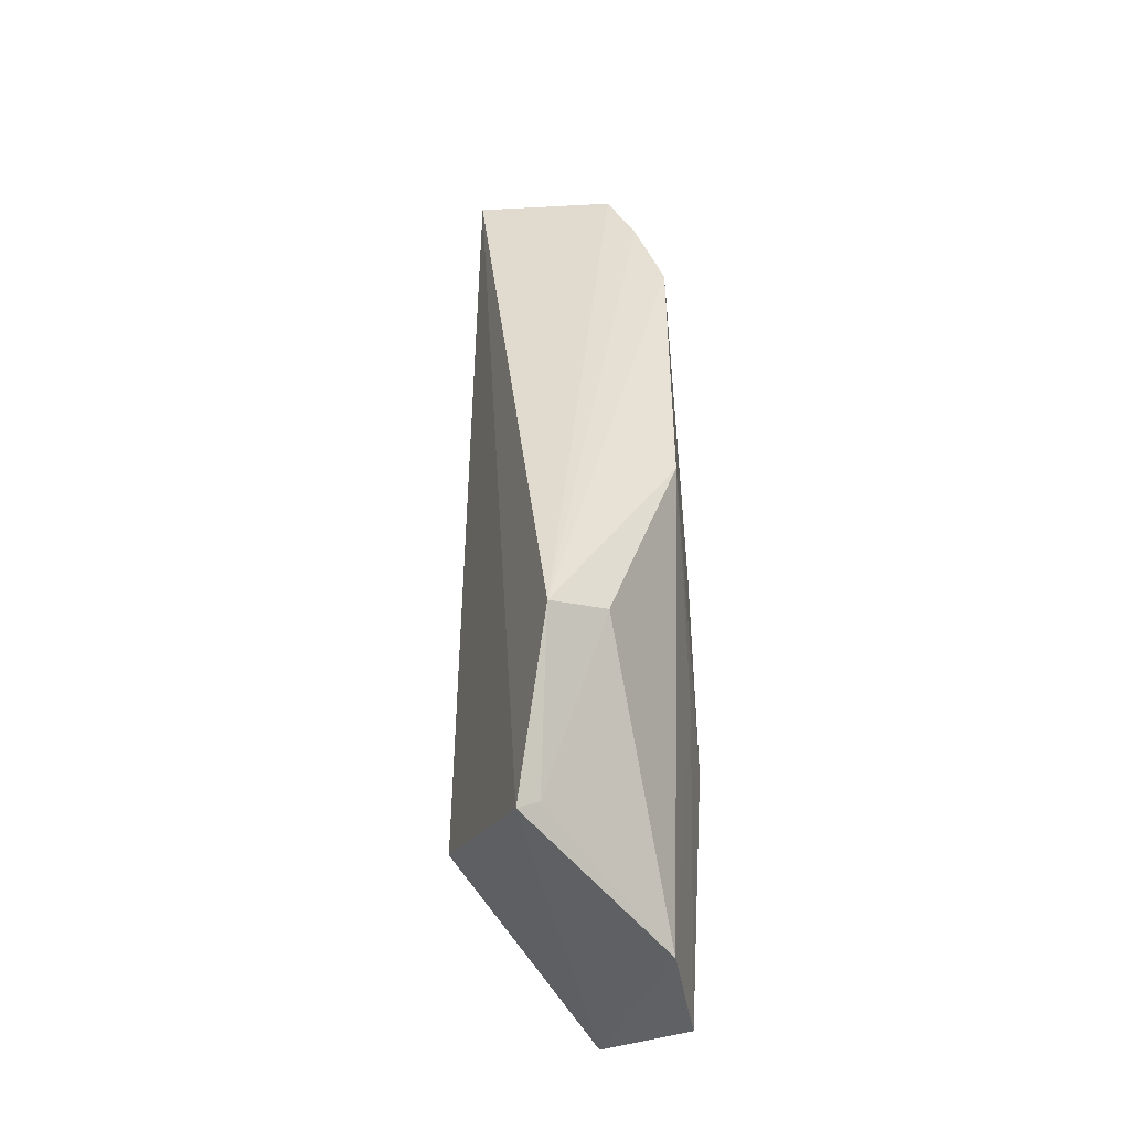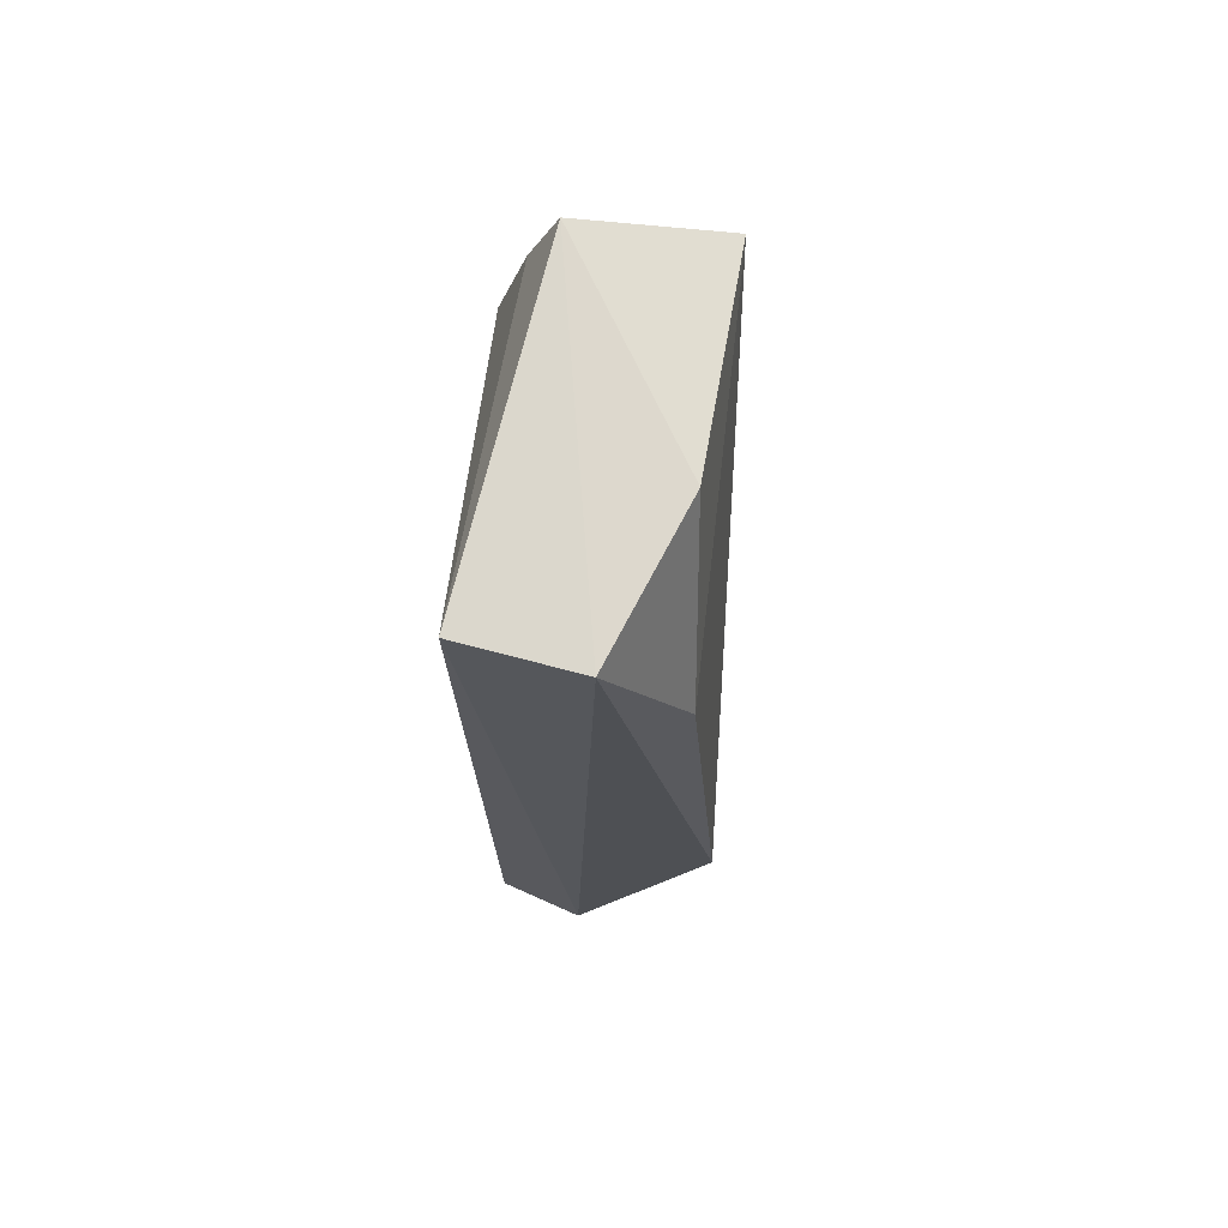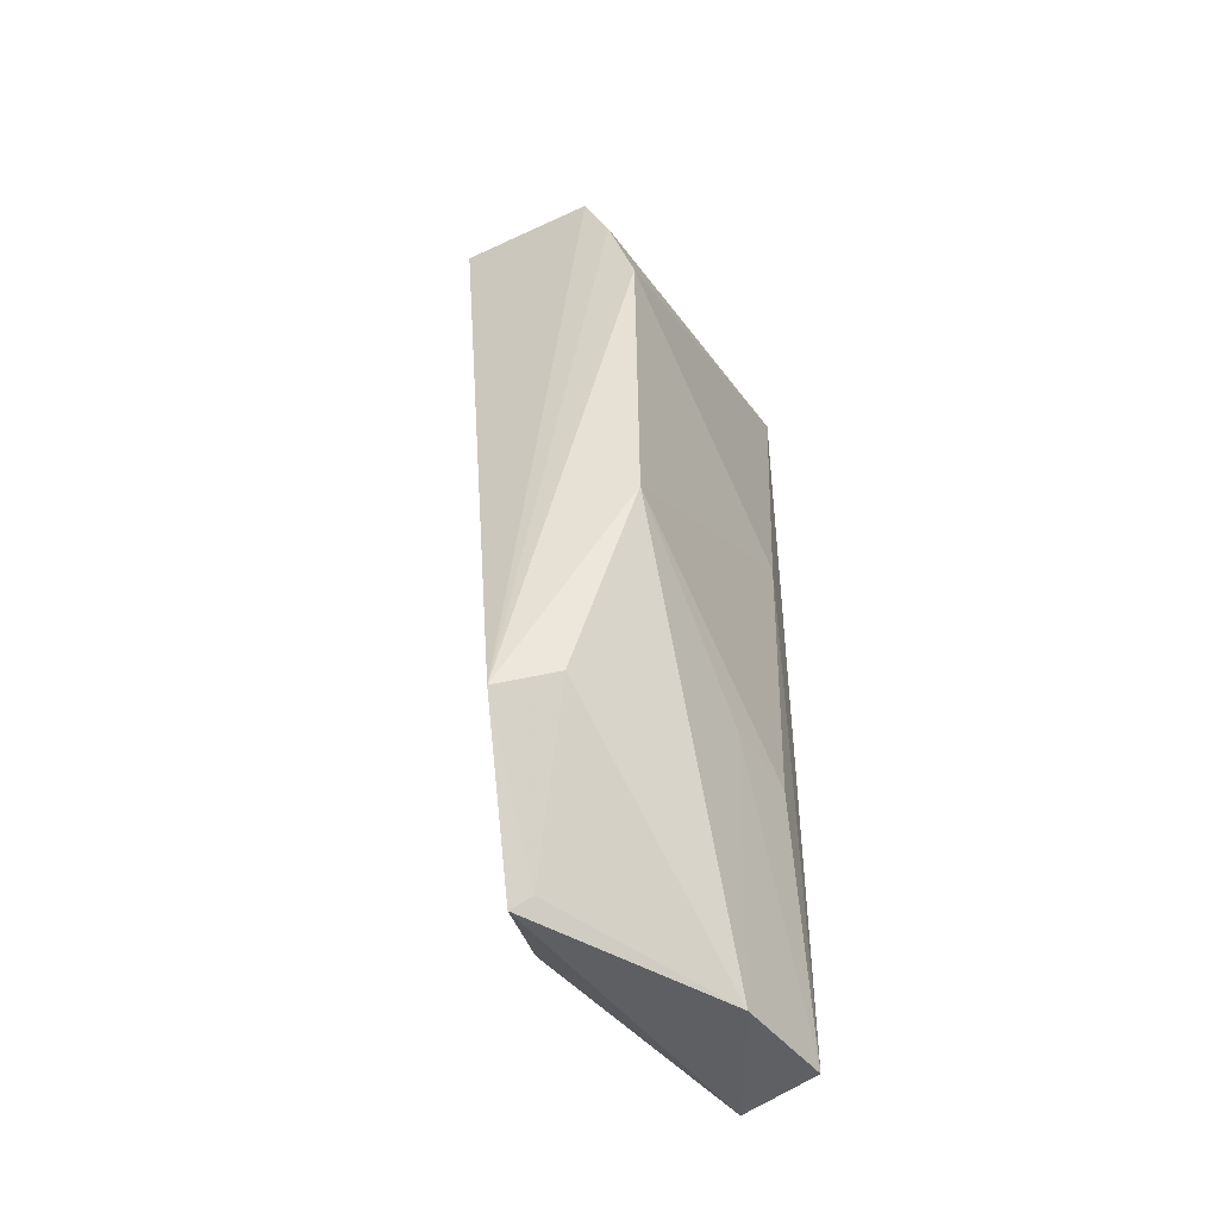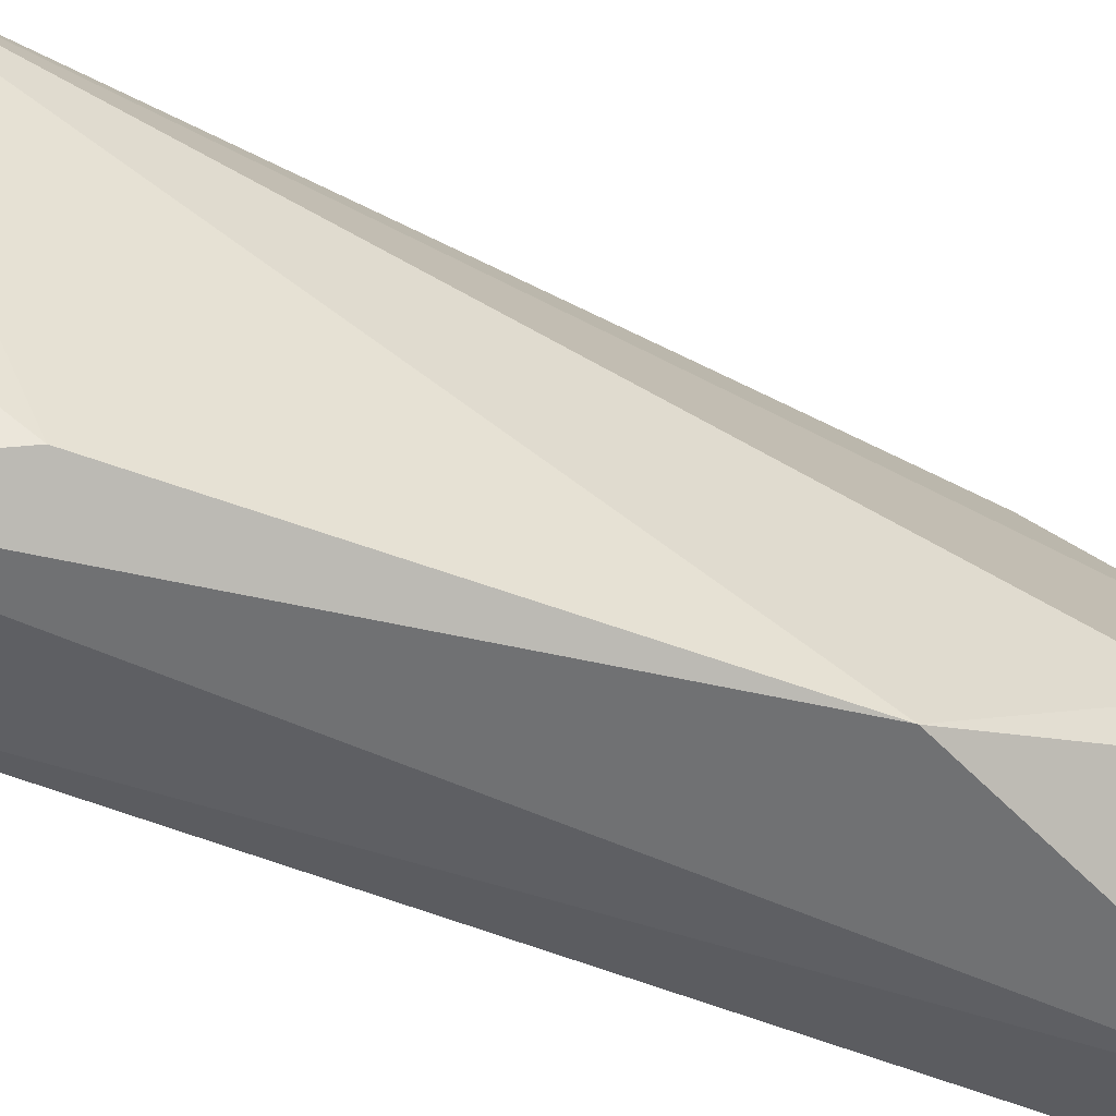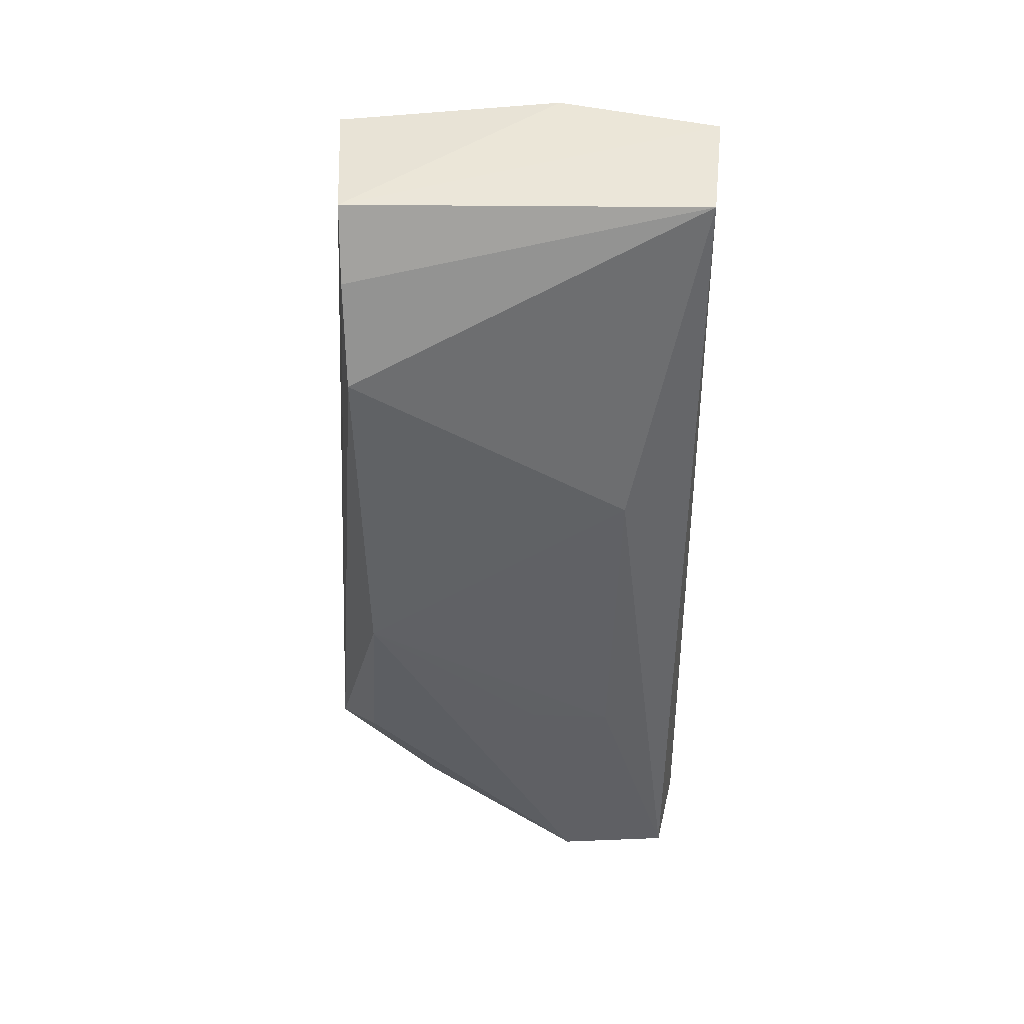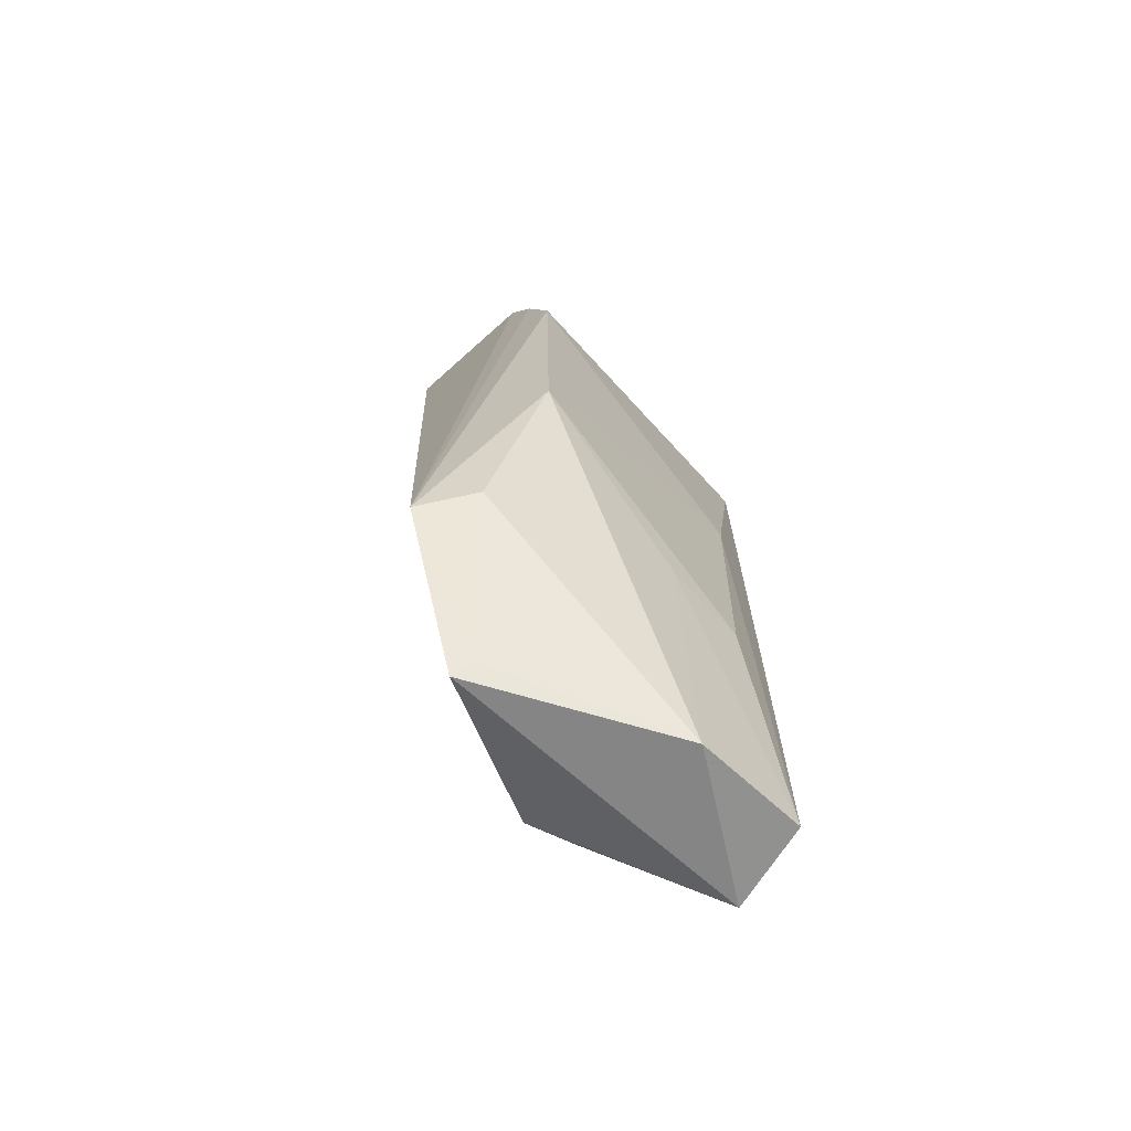
<metadata>
{"format":"obj","ext":"obj","renderer":"f3d","projection":"perspective","resolution":1024,"background":"white","views":[{"elev":-50.8,"azim":5.8,"up":"+Y"},{"elev":71.2,"azim":-171.8,"up":"+Y"},{"elev":-48.8,"azim":29.7,"up":"+Y"},{"elev":-50.8,"azim":-115.3,"up":"+Z"},{"elev":39.4,"azim":86.5,"up":"+Y"},{"elev":-70.8,"azim":42.0,"up":"+Y"}]}
</metadata>
<code>
v 0.04666 0.1133 0.08887
v 0.04947 0.001118 0.05997
v 0.05099 0.1139 0.04502
v 0.03637 0.1166 0.04252
v 0.02414 0.01905 0.05907
v 0.03978 0.00299 0.0427
v 0.05381 0.09231 0.08884
v 0.02872 0.1151 0.08869
v 0.0506 0.002292 0.0459
v 0.02305 0.04288 0.04393
v 0.03476 0.004325 0.08119
v 0.05022 0.1046 0.08896
v 0.02962 0.117 0.06154
v 0.05353 0.05104 0.08776
v 0.05378 0.07125 0.05427
v 0.02375 0.02746 0.05002
v 0.03917 0.02215 0.09343
v 0.02734 0.09608 0.04641
v 0.05303 0.03339 0.06584
v 0.03715 0.005885 0.0803
v 0.04533 0.02522 0.08891
v 0.05343 0.03263 0.05552
f 1 3 4
f 6 4 3
f 9 6 3
f 9 2 6
f 10 4 6
f 10 5 8
f 11 6 2
f 11 5 6
f 11 8 5
f 12 7 3
f 12 3 1
f 13 8 1
f 13 1 4
f 15 9 3
f 15 3 7
f 15 7 14
f 16 10 6
f 16 6 5
f 16 5 10
f 17 7 12
f 17 14 7
f 17 8 11
f 17 12 1
f 17 1 8
f 18 10 8
f 18 8 13
f 18 13 4
f 18 4 10
f 19 14 2
f 19 2 9
f 20 17 11
f 20 11 2
f 21 2 14
f 21 14 17
f 21 20 2
f 21 17 20
f 22 15 14
f 22 14 19
f 22 19 9
f 22 9 15

</code>
